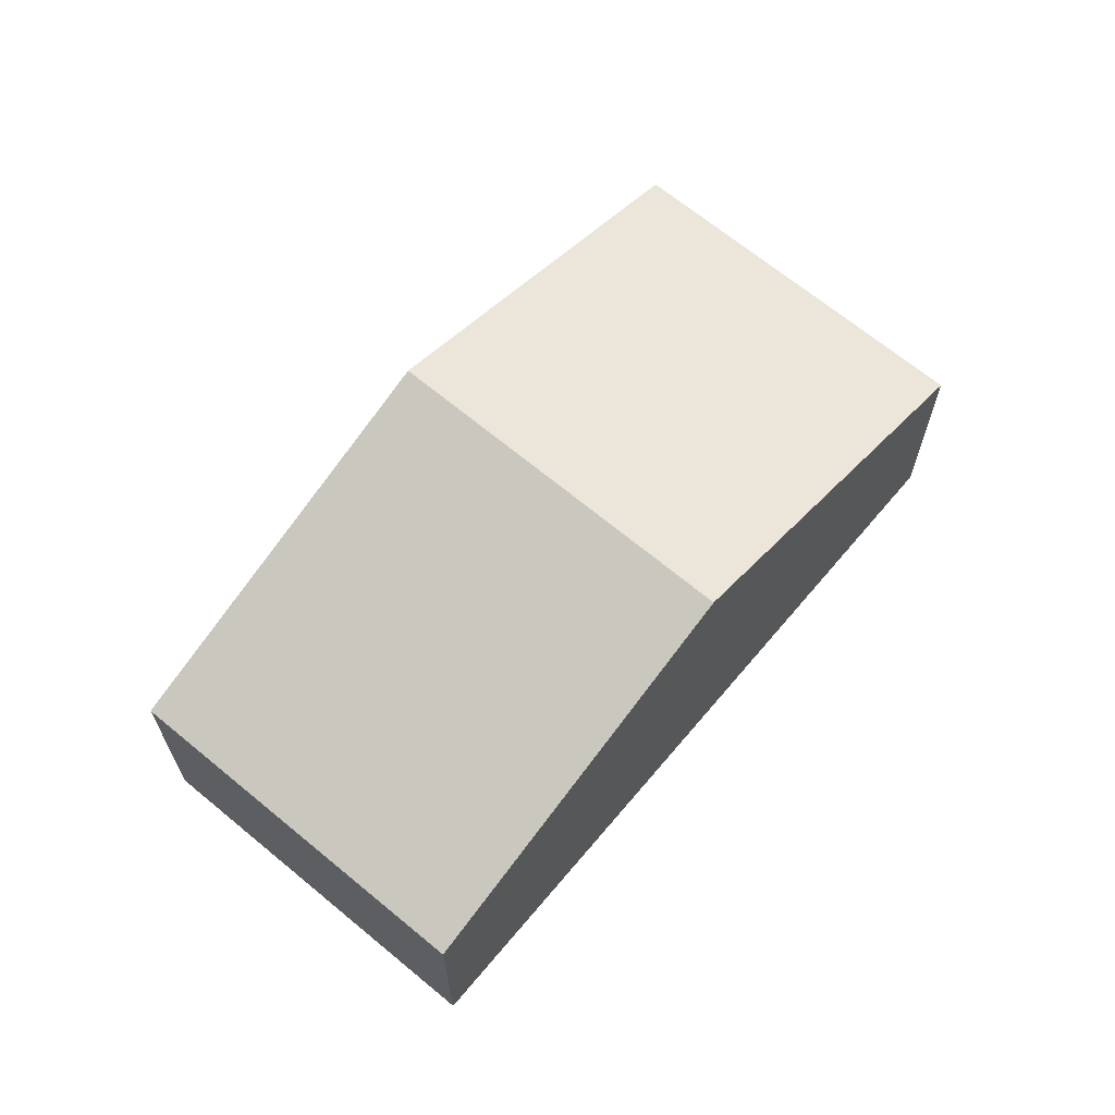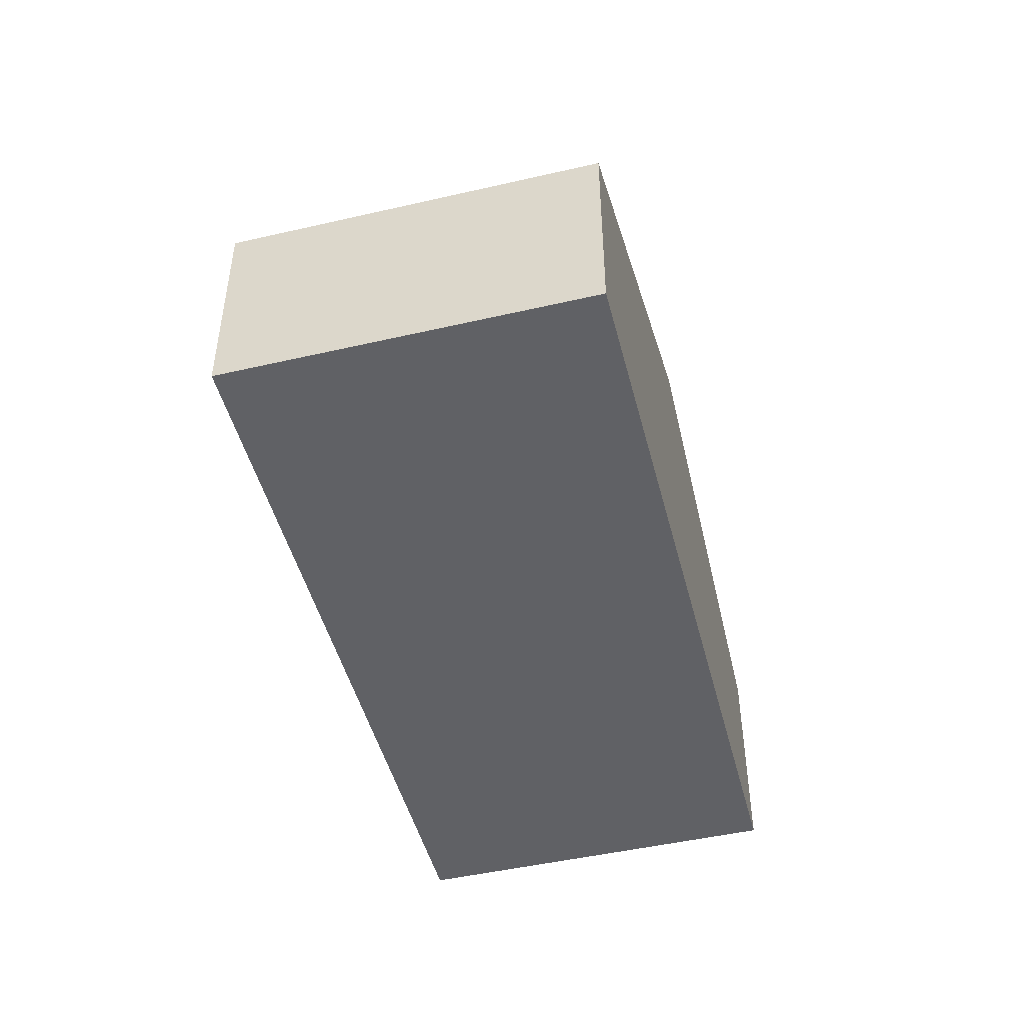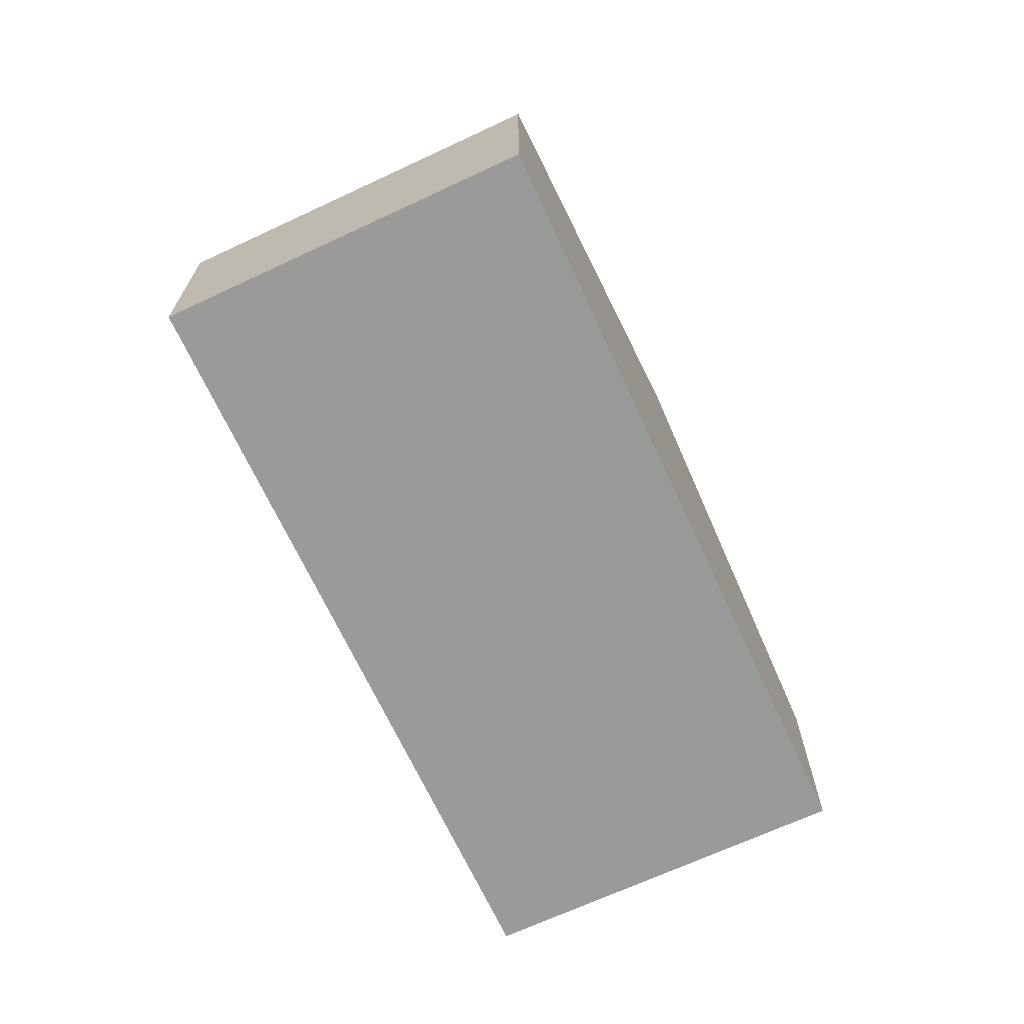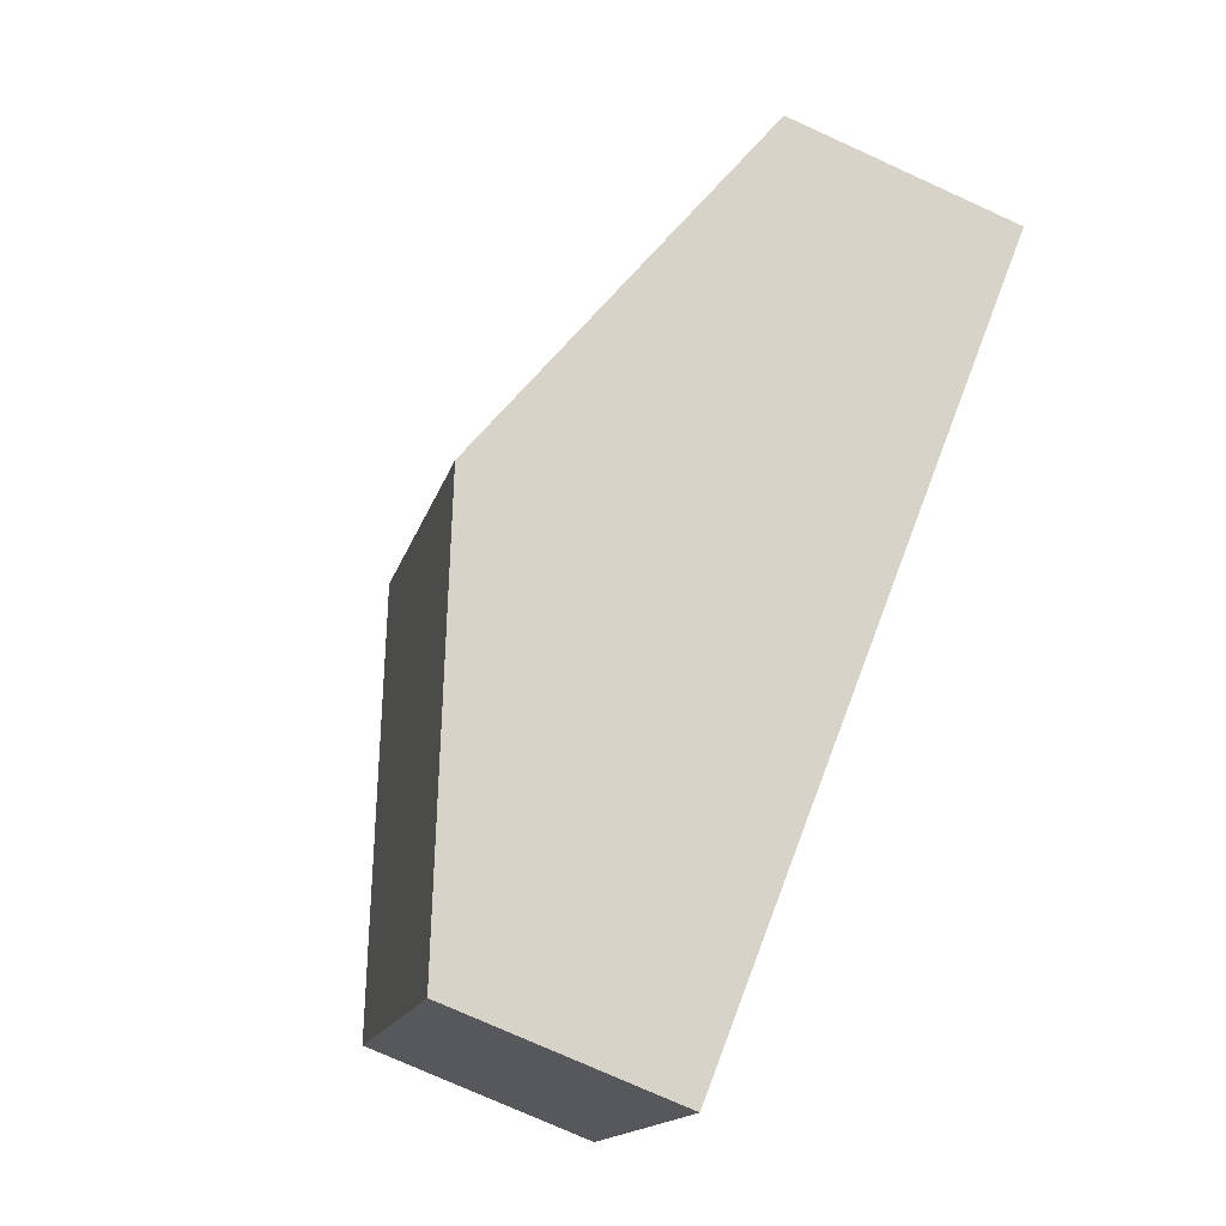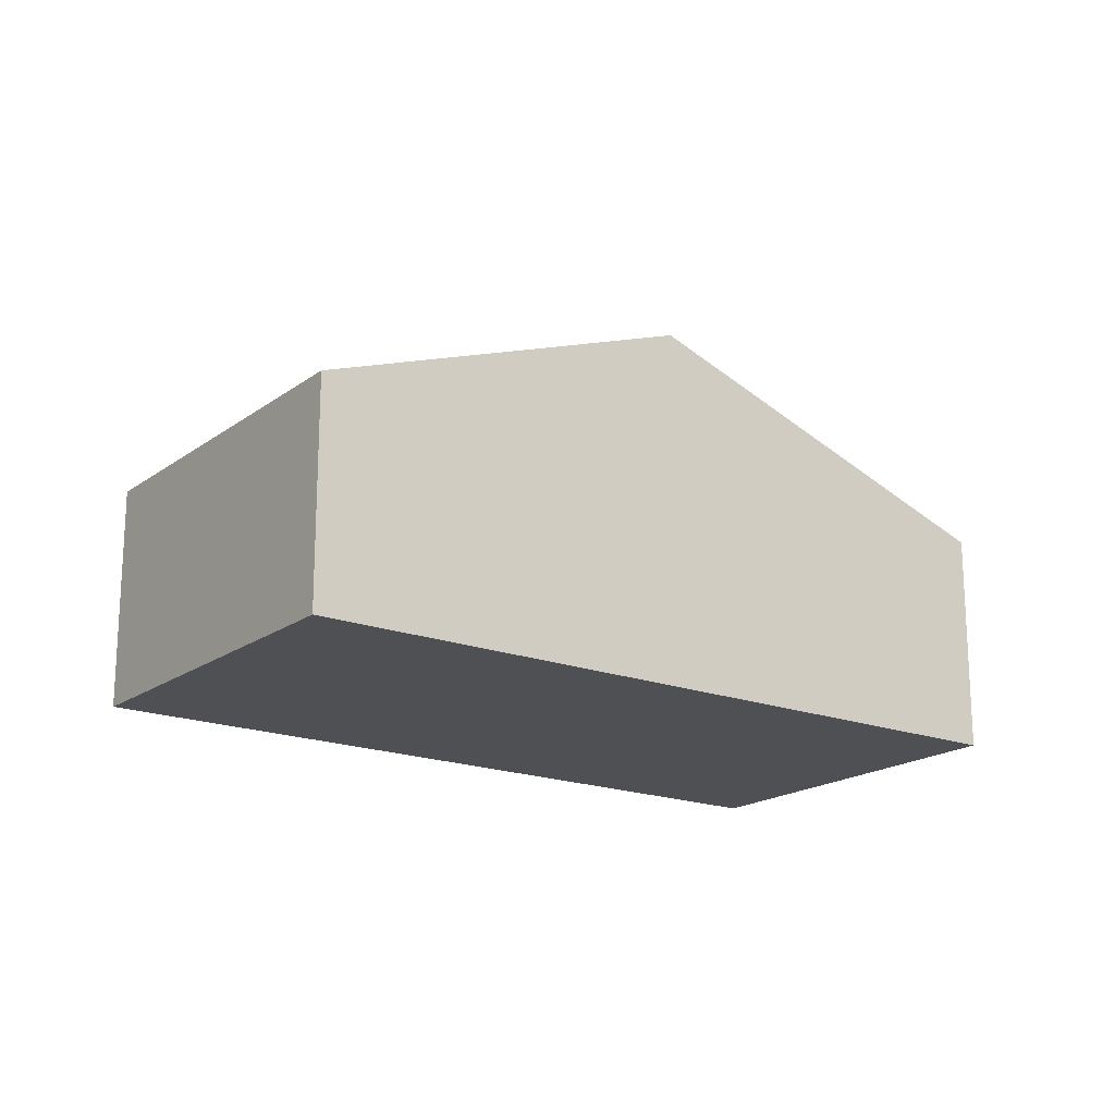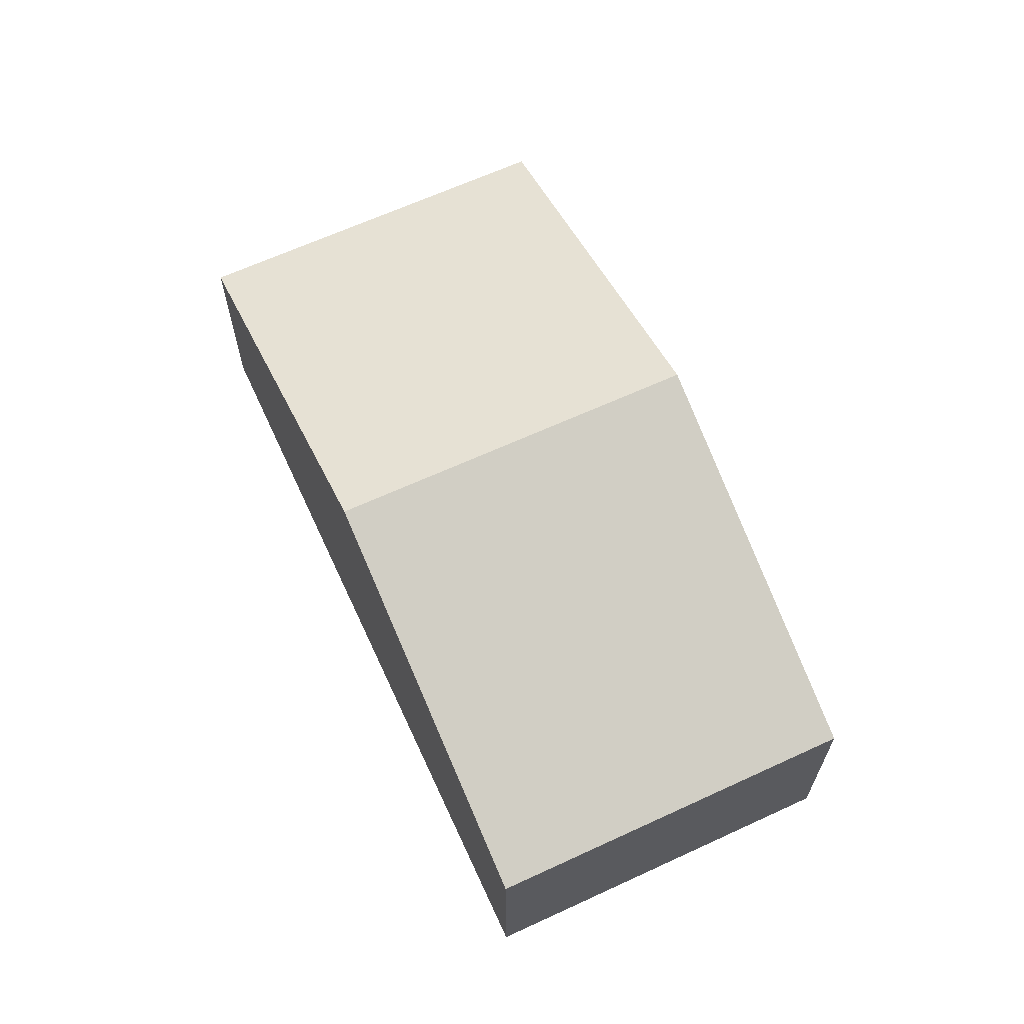
<metadata>
{"format":"obj","ext":"obj","renderer":"f3d","projection":"perspective","resolution":1024,"background":"white","views":[{"elev":66.5,"azim":-19.0,"up":"+Y"},{"elev":-48.3,"azim":135.5,"up":"+Y"},{"elev":-69.2,"azim":146.0,"up":"+Y"},{"elev":-75.7,"azim":-114.4,"up":"+Z"},{"elev":-18.5,"azim":-5.1,"up":"+Y"},{"elev":65.9,"azim":-83.6,"up":"+Y"}]}
</metadata>
<code>
v  3.597 3.83 -2.177
v  9.296 2.365 -0.853
v  7.194 2.365 -4.354
v  5.687 3.83 1.303
v  2.097 2.372 3.449
v  0 2.365 1.448e-16
v  7.194 2.666e-16 -4.354
v  3.597 1.333e-16 -2.177
v  0 0 0
v  2.097 -2.112e-16 3.449
v  5.687 -7.979e-17 1.303
v  9.296 5.223e-17 -0.853
g defaultobject
f 1 2 3
f 2 1 4
f 5 1 6
f 1 5 4
f 7 1 3
f 1 7 8
f 1 8 6
f 6 8 9
f 6 10 5
f 10 6 9
f 10 4 5
f 4 10 11
f 4 11 2
f 2 11 12
f 12 3 2
f 3 12 7
f 8 10 9
f 10 8 11
f 11 8 7
f 11 7 12

</code>
